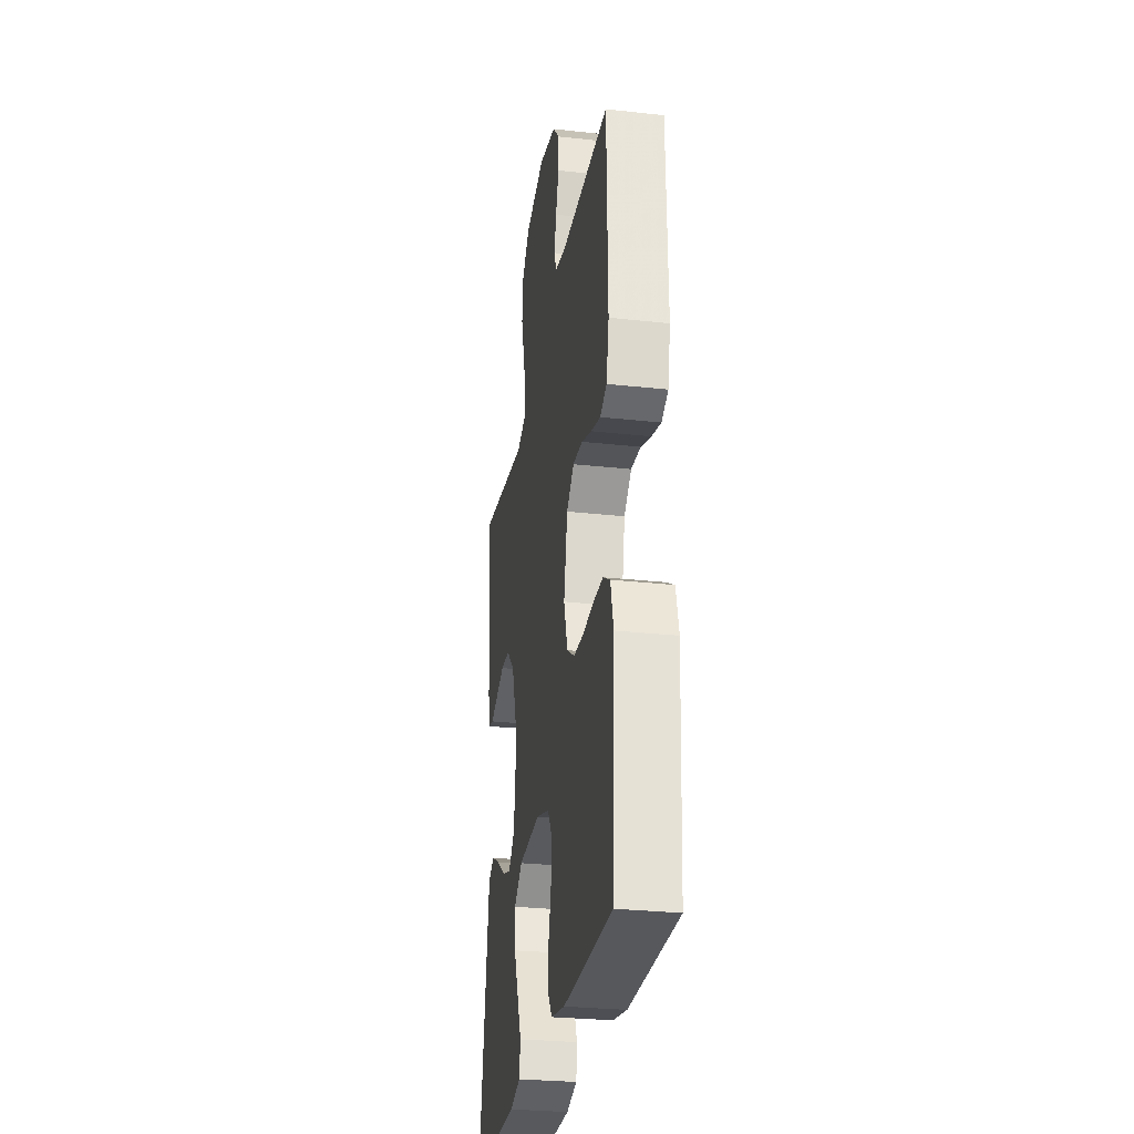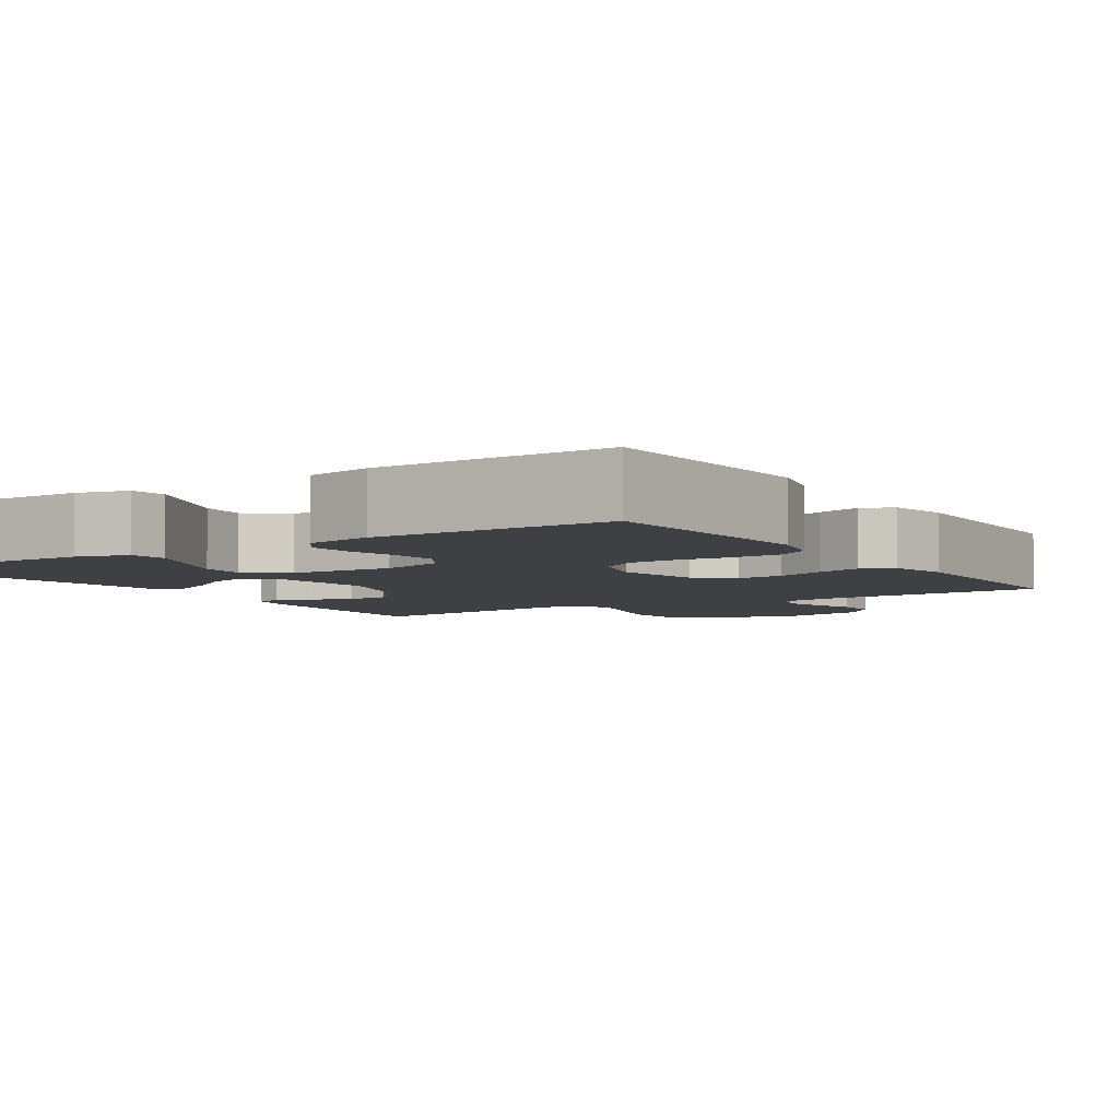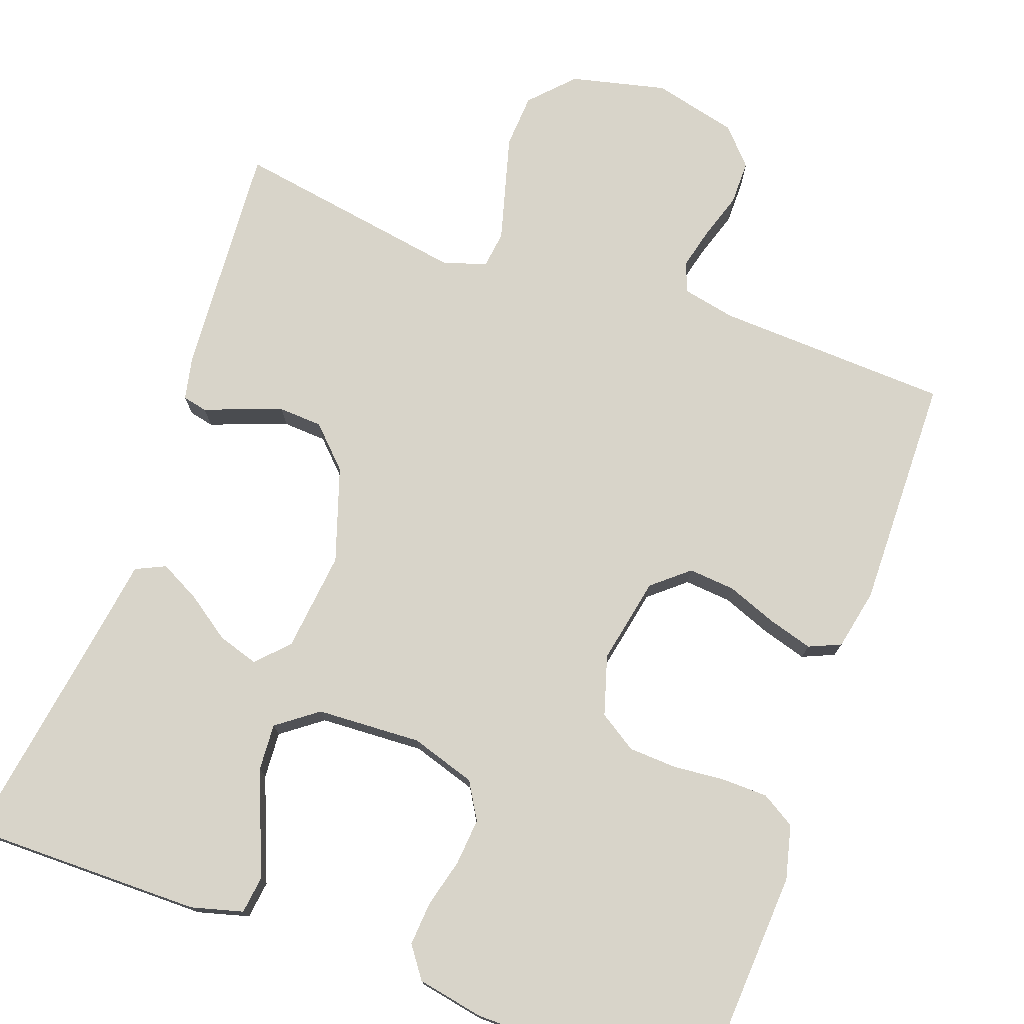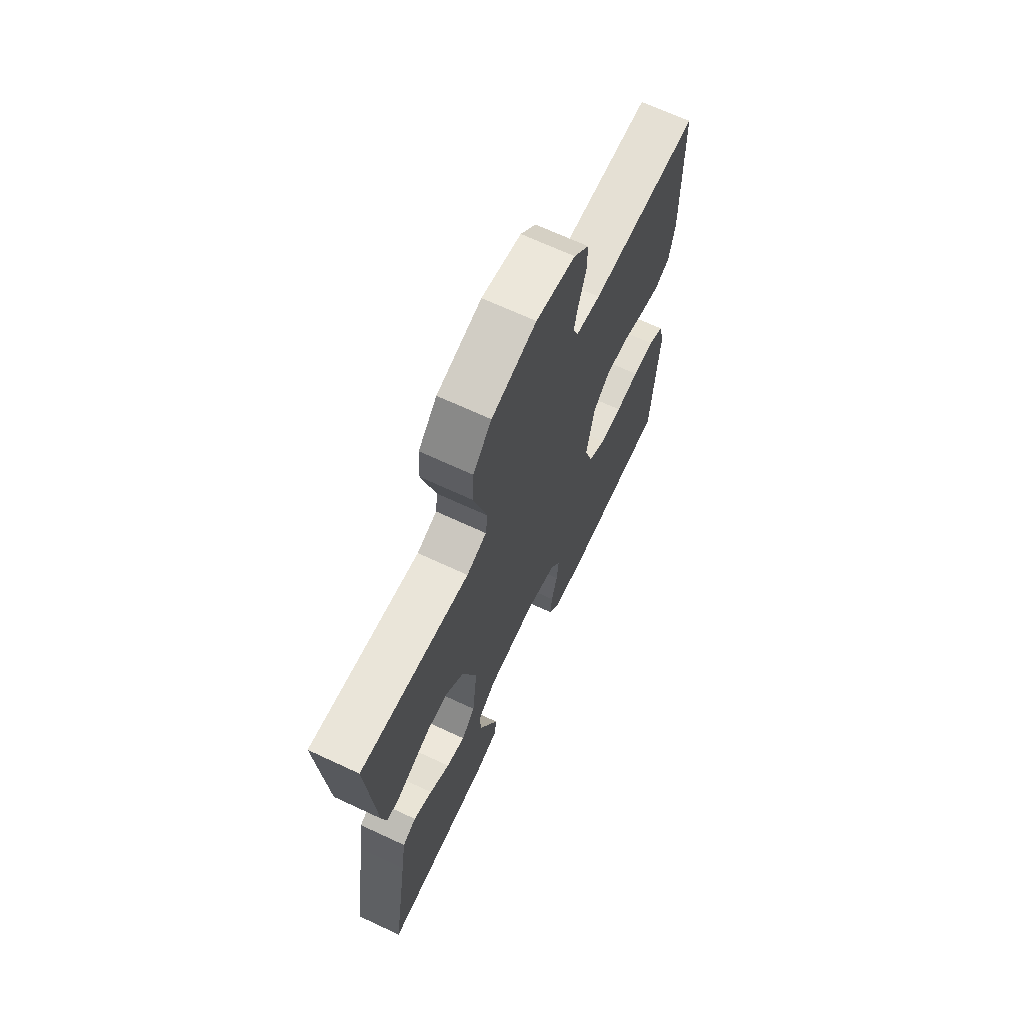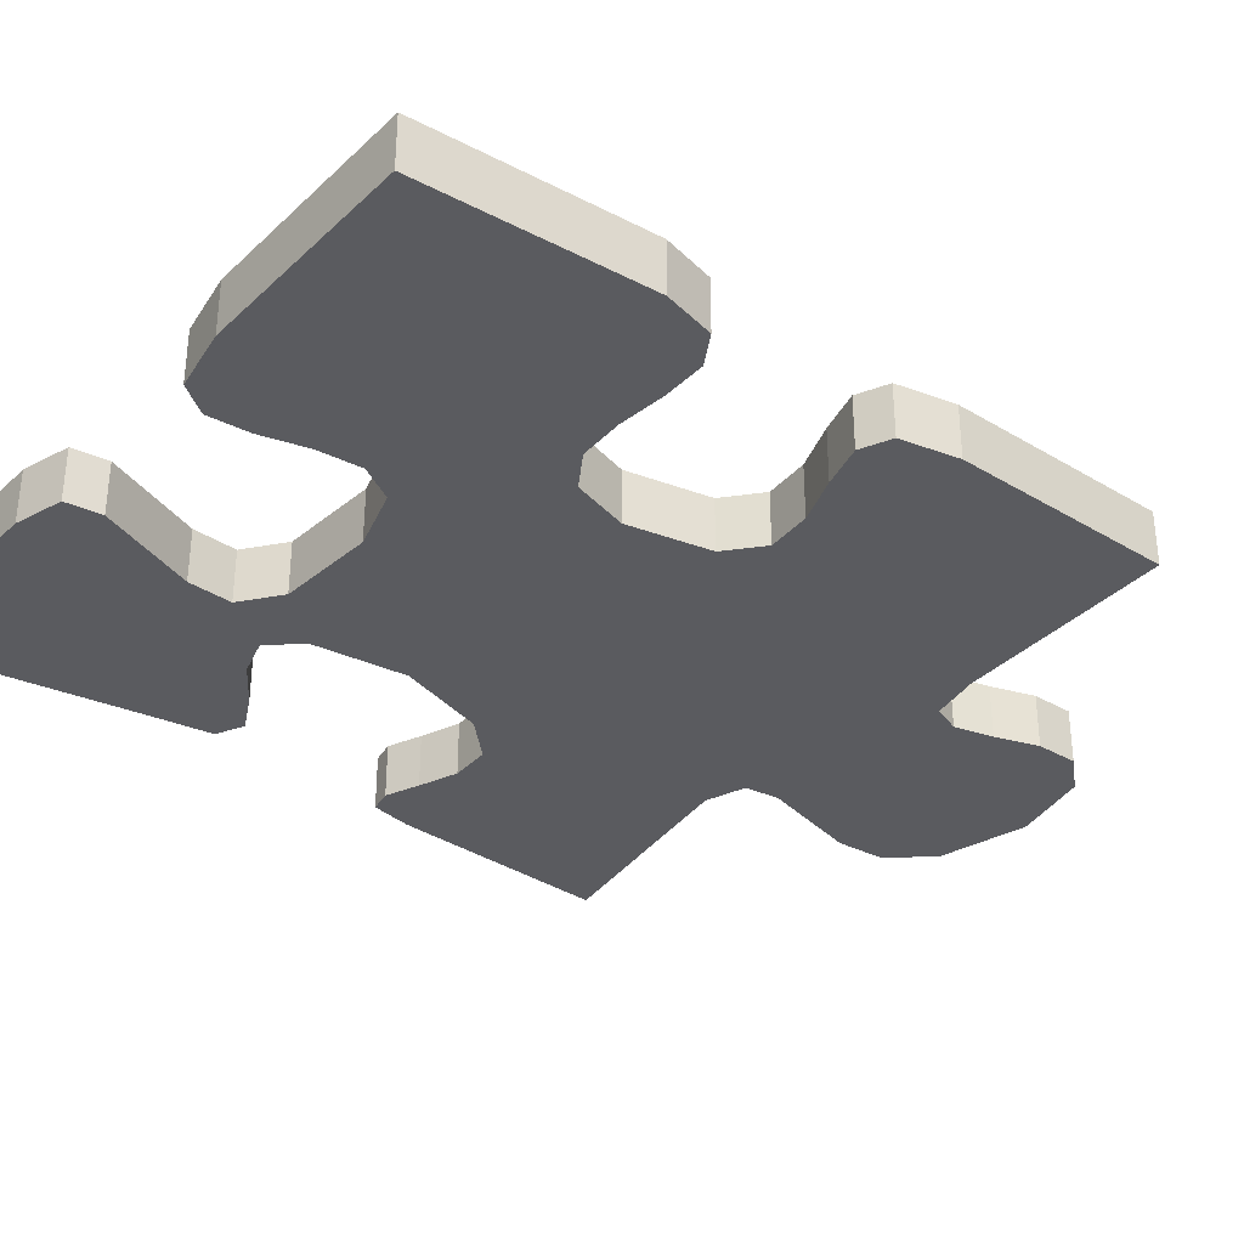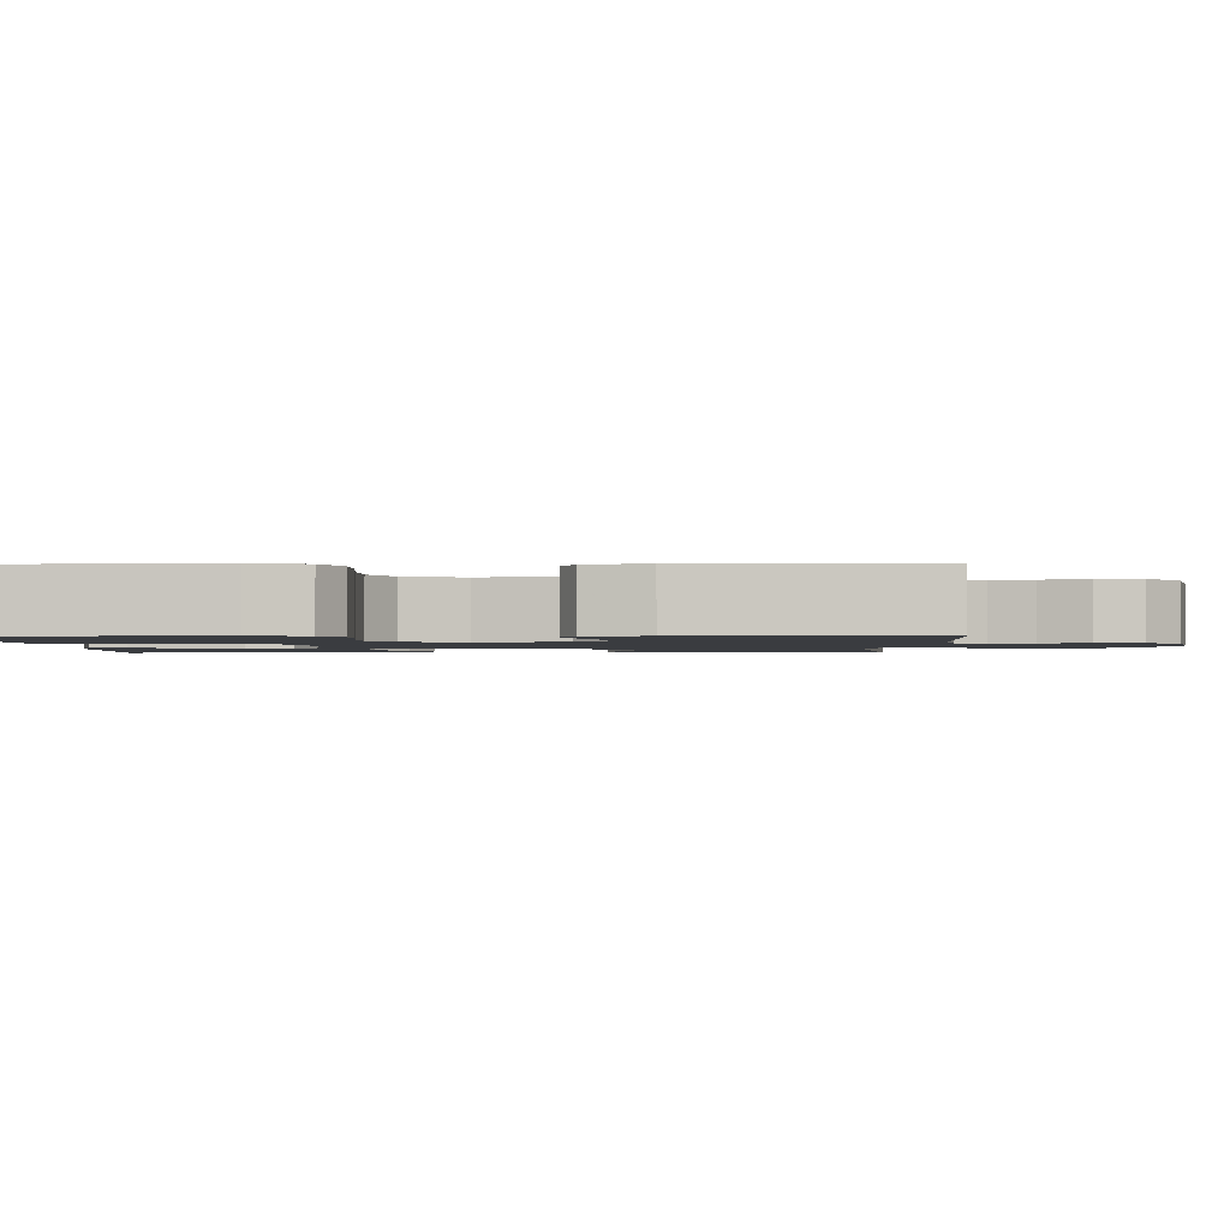
<metadata>
{"format":"obj","ext":"obj","renderer":"f3d","projection":"perspective","resolution":1024,"background":"white","views":[{"elev":-28.7,"azim":-99.4,"up":"+Z"},{"elev":-5.0,"azim":-147.2,"up":"+Y"},{"elev":75.2,"azim":-160.1,"up":"+Y"},{"elev":68.4,"azim":115.0,"up":"+Z"},{"elev":-33.0,"azim":-128.7,"up":"+Y"},{"elev":-1.7,"azim":-89.2,"up":"+Y"}]}
</metadata>
<code>
v -0.5 0.07 -0.5
v -0.517 0.07 -0.2
v -0.5 0.07 -0.131
v -0.457 0.07 -0.105
v -0.397 0.07 -0.104
v -0.332 0.07 -0.11
v -0.27 0.07 -0.107
v -0.222 0.07 -0.076
v -0.199 0.07 0
v -0.221 0.07 0.111
v -0.267 0.07 0.15
v -0.327 0.07 0.145
v -0.39 0.07 0.121
v -0.448 0.07 0.104
v -0.489 0.07 0.122
v -0.505 0.07 0.2
v -0.5 0.07 0.5
v -0.2 0.07 0.513
v -0.133 0.07 0.527
v -0.118 0.07 0.565
v -0.131 0.07 0.618
v -0.15 0.07 0.677
v -0.15 0.07 0.734
v -0.108 0.07 0.78
v 0 0.07 0.806
v 0.122 0.07 0.777
v 0.173 0.07 0.723
v 0.177 0.07 0.654
v 0.157 0.07 0.581
v 0.139 0.07 0.516
v 0.145 0.07 0.469
v 0.2 0.07 0.451
v 0.5 0.07 0.5
v 0.479 0.07 0.2
v 0.467 0.07 0.144
v 0.435 0.07 0.137
v 0.389 0.07 0.155
v 0.336 0.07 0.174
v 0.28 0.07 0.171
v 0.23 0.07 0.121
v 0.19 0.07 0
v 0.204 0.07 -0.128
v 0.242 0.07 -0.168
v 0.294 0.07 -0.152
v 0.35 0.07 -0.113
v 0.402 0.07 -0.086
v 0.44 0.07 -0.104
v 0.454 0.07 -0.2
v 0.5 0.07 -0.5
v 0.2 0.07 -0.498
v 0.134 0.07 -0.48
v 0.128 0.07 -0.432
v 0.154 0.07 -0.368
v 0.182 0.07 -0.299
v 0.186 0.07 -0.239
v 0.134 0.07 -0.2
v 0 0.07 -0.193
v -0.083 0.07 -0.219
v -0.111 0.07 -0.266
v -0.106 0.07 -0.326
v -0.09 0.07 -0.388
v -0.086 0.07 -0.444
v -0.115 0.07 -0.484
v -0.2 0.07 -0.5
v -0.5 0 -0.5
v -0.517 0 -0.2
v -0.5 0 -0.131
v -0.457 0 -0.105
v -0.397 0 -0.104
v -0.332 0 -0.11
v -0.27 0 -0.107
v -0.222 0 -0.076
v -0.199 0 0
v -0.221 0 0.111
v -0.267 0 0.15
v -0.327 0 0.145
v -0.39 0 0.121
v -0.448 0 0.104
v -0.489 0 0.122
v -0.505 0 0.2
v -0.5 0 0.5
v -0.2 0 0.513
v -0.133 0 0.527
v -0.118 0 0.565
v -0.131 0 0.618
v -0.15 0 0.677
v -0.15 0 0.734
v -0.108 0 0.78
v 0 0 0.806
v 0.122 0 0.777
v 0.173 0 0.723
v 0.177 0 0.654
v 0.157 0 0.581
v 0.139 0 0.516
v 0.145 0 0.469
v 0.2 0 0.451
v 0.5 0 0.5
v 0.479 0 0.2
v 0.467 0 0.144
v 0.435 0 0.137
v 0.389 0 0.155
v 0.336 0 0.174
v 0.28 0 0.171
v 0.23 0 0.121
v 0.19 0 0
v 0.204 0 -0.128
v 0.242 0 -0.168
v 0.294 0 -0.152
v 0.35 0 -0.113
v 0.402 0 -0.086
v 0.44 0 -0.104
v 0.454 0 -0.2
v 0.5 0 -0.5
v 0.2 0 -0.498
v 0.134 0 -0.48
v 0.128 0 -0.432
v 0.154 0 -0.368
v 0.182 0 -0.299
v 0.186 0 -0.239
v 0.134 0 -0.2
v 0 0 -0.193
v -0.083 0 -0.219
v -0.111 0 -0.266
v -0.106 0 -0.326
v -0.09 0 -0.388
v -0.086 0 -0.444
v -0.115 0 -0.484
v -0.2 0 -0.5
f 4 5 6
f 3 4 6
f 2 3 6
f 1 2 6
f 64 1 6
f 63 64 6
f 62 63 6
f 61 62 6
f 60 61 6
f 59 60 6 7
f 58 59 7 8
f 57 58 8 9
f 56 57 9 10
f 55 56 10
f 51 52 53
f 50 51 53
f 49 50 53
f 48 49 53
f 48 53 54
f 47 48 54
f 46 47 54
f 45 46 54
f 44 45 54
f 43 44 54 55
f 35 36 37
f 34 35 37
f 33 34 37
f 32 33 37
f 31 32 37 38
f 28 29 30
f 27 28 30
f 26 27 30
f 25 26 30
f 24 25 30
f 23 24 30
f 22 23 30
f 21 22 30
f 20 21 30 31
f 31 38 39
f 20 31 39
f 19 20 39
f 16 17 18
f 15 16 18
f 14 15 18
f 13 14 18
f 12 13 18
f 11 12 18 19
f 42 43 55 10
f 19 39 40
f 11 19 40
f 10 11 40
f 10 40 41
f 10 41 42
f 70 69 68
f 70 68 67
f 70 67 66
f 70 66 65
f 70 65 128
f 70 128 127
f 70 127 126
f 70 126 125
f 70 125 124
f 71 70 124 123
f 72 71 123 122
f 73 72 122 121
f 74 73 121 120
f 74 120 119
f 117 116 115
f 117 115 114
f 117 114 113
f 117 113 112
f 118 117 112
f 118 112 111
f 118 111 110
f 118 110 109
f 118 109 108
f 119 118 108 107
f 101 100 99
f 101 99 98
f 101 98 97
f 101 97 96
f 102 101 96 95
f 94 93 92
f 94 92 91
f 94 91 90
f 94 90 89
f 94 89 88
f 94 88 87
f 94 87 86
f 94 86 85
f 95 94 85 84
f 103 102 95
f 103 95 84
f 103 84 83
f 82 81 80
f 82 80 79
f 82 79 78
f 82 78 77
f 82 77 76
f 83 82 76 75
f 74 119 107 106
f 104 103 83
f 104 83 75
f 104 75 74
f 105 104 74
f 106 105 74
f 1 65 66 2
f 2 66 67 3
f 3 67 68 4
f 4 68 69 5
f 5 69 70 6
f 6 70 71 7
f 7 71 72 8
f 8 72 73 9
f 9 73 74 10
f 10 74 75 11
f 11 75 76 12
f 12 76 77 13
f 13 77 78 14
f 14 78 79 15
f 15 79 80 16
f 16 80 81 17
f 17 81 82 18
f 18 82 83 19
f 19 83 84 20
f 20 84 85 21
f 21 85 86 22
f 22 86 87 23
f 23 87 88 24
f 24 88 89 25
f 25 89 90 26
f 26 90 91 27
f 27 91 92 28
f 28 92 93 29
f 29 93 94 30
f 30 94 95 31
f 31 95 96 32
f 32 96 97 33
f 33 97 98 34
f 34 98 99 35
f 35 99 100 36
f 36 100 101 37
f 37 101 102 38
f 38 102 103 39
f 39 103 104 40
f 40 104 105 41
f 41 105 106 42
f 42 106 107 43
f 43 107 108 44
f 44 108 109 45
f 45 109 110 46
f 46 110 111 47
f 47 111 112 48
f 48 112 113 49
f 49 113 114 50
f 50 114 115 51
f 51 115 116 52
f 52 116 117 53
f 53 117 118 54
f 54 118 119 55
f 55 119 120 56
f 56 120 121 57
f 57 121 122 58
f 58 122 123 59
f 59 123 124 60
f 60 124 125 61
f 61 125 126 62
f 62 126 127 63
f 63 127 128 64
f 64 128 65 1

</code>
